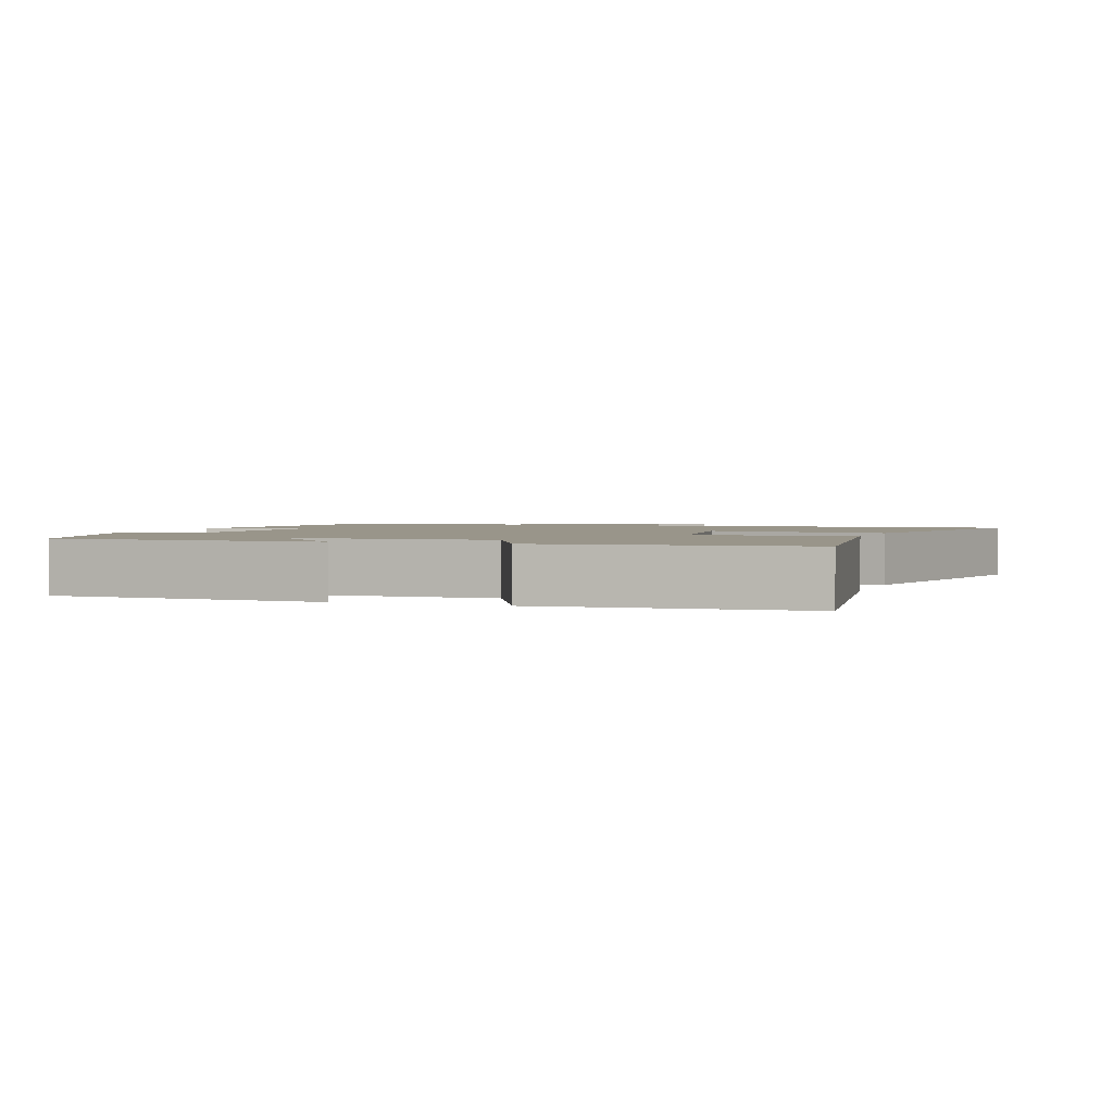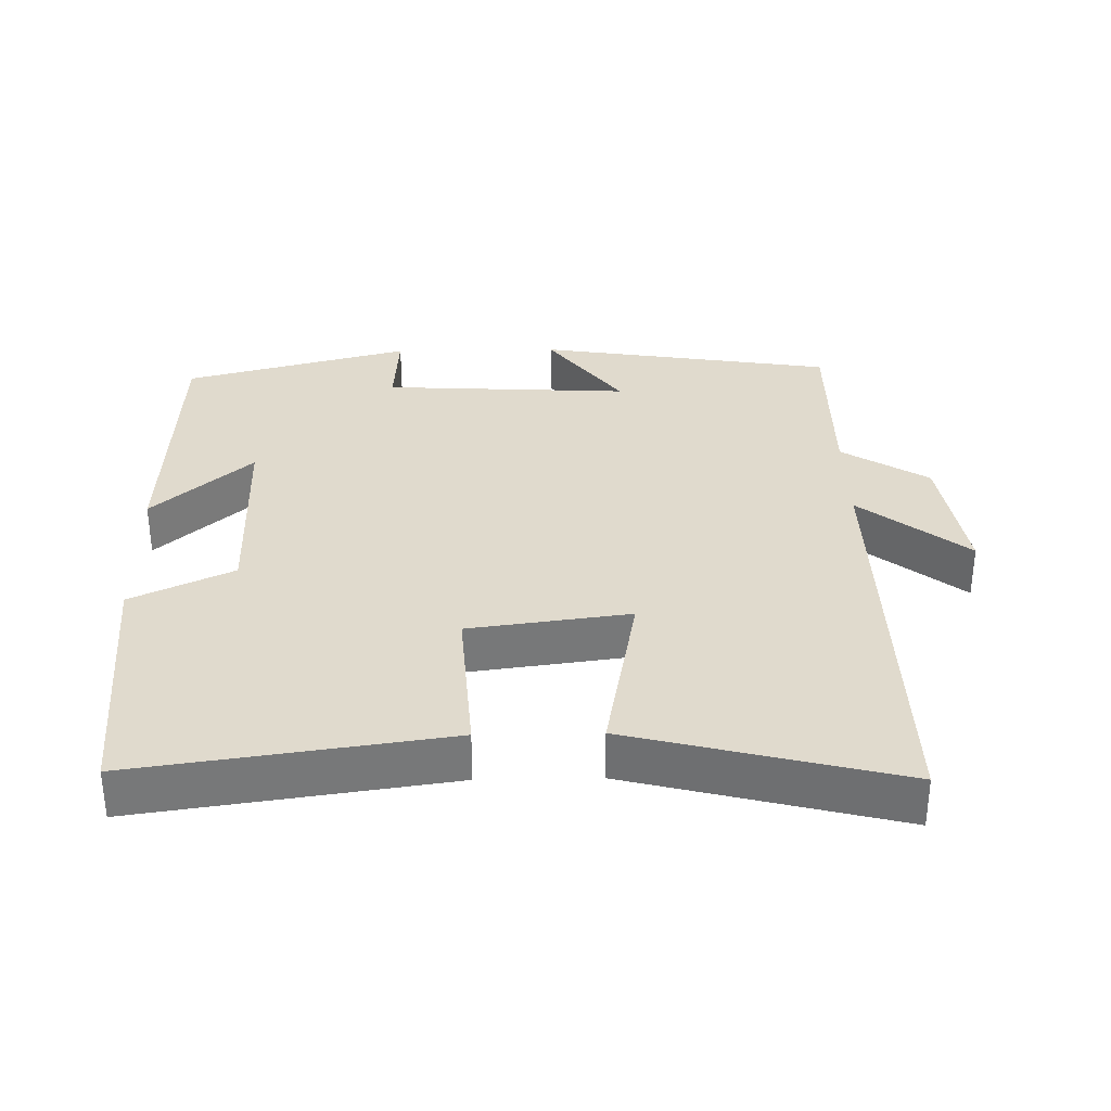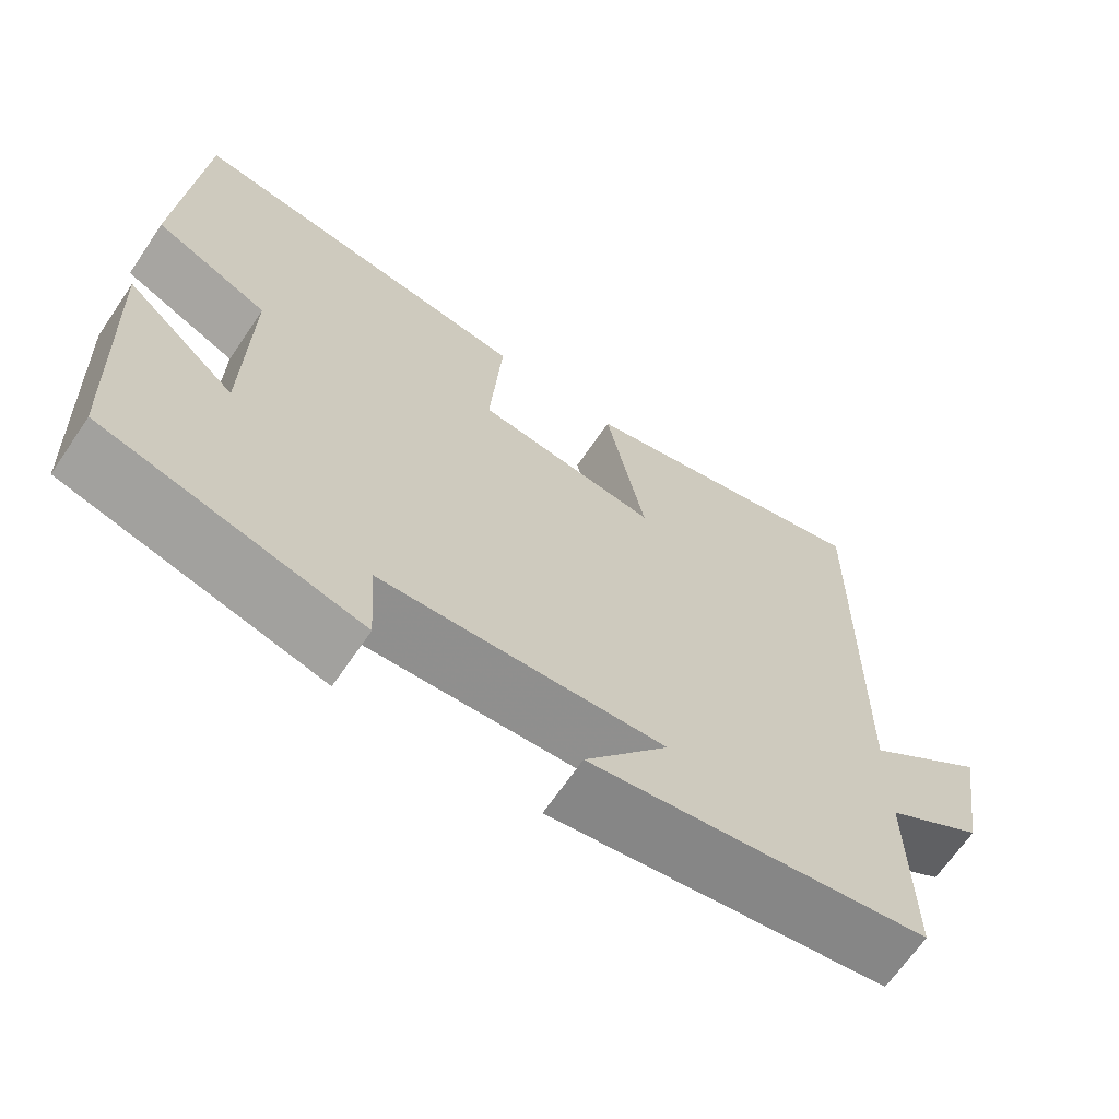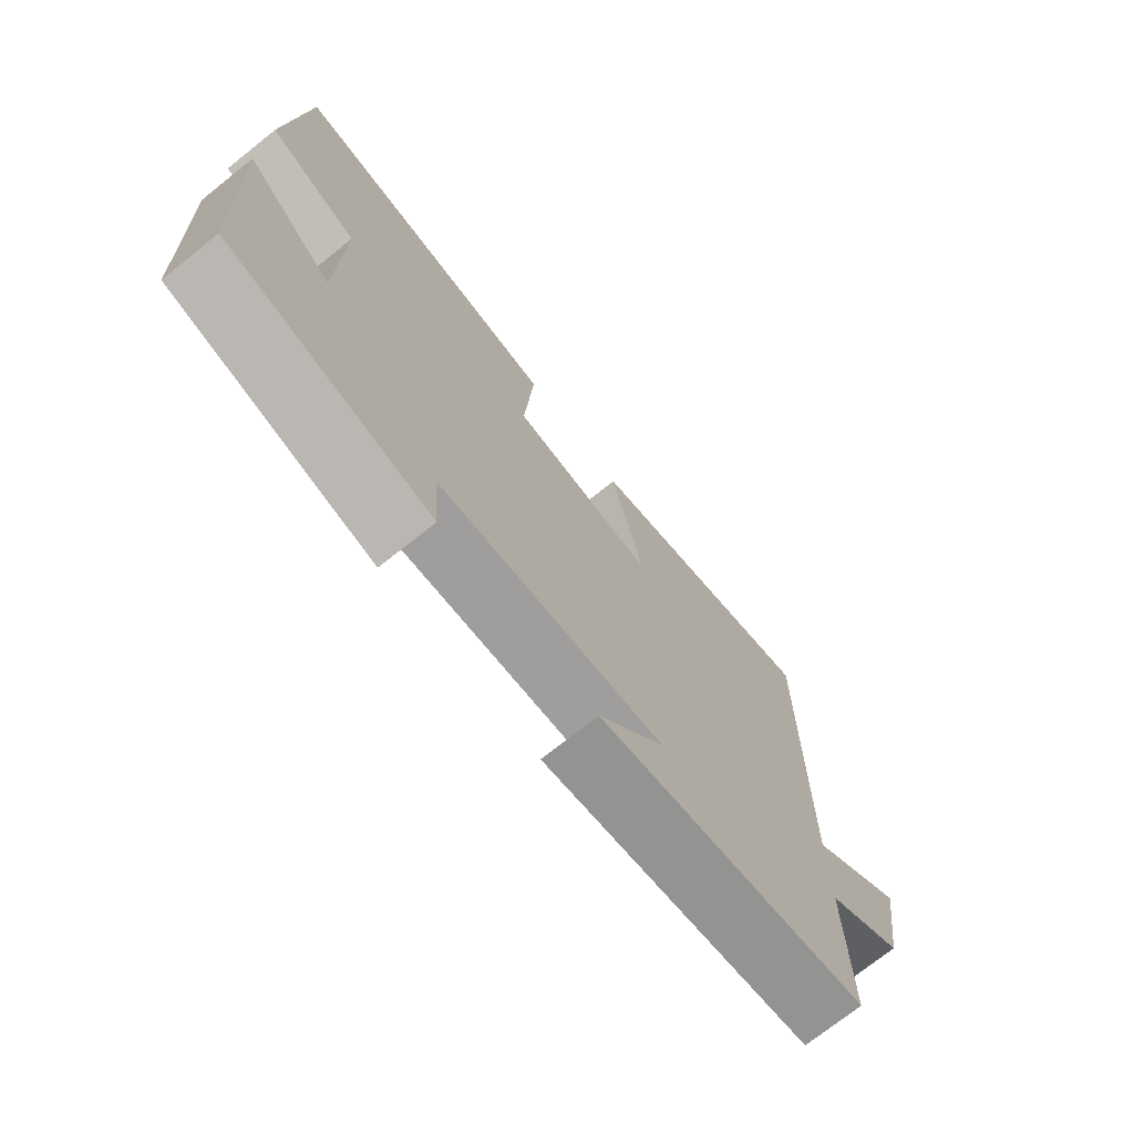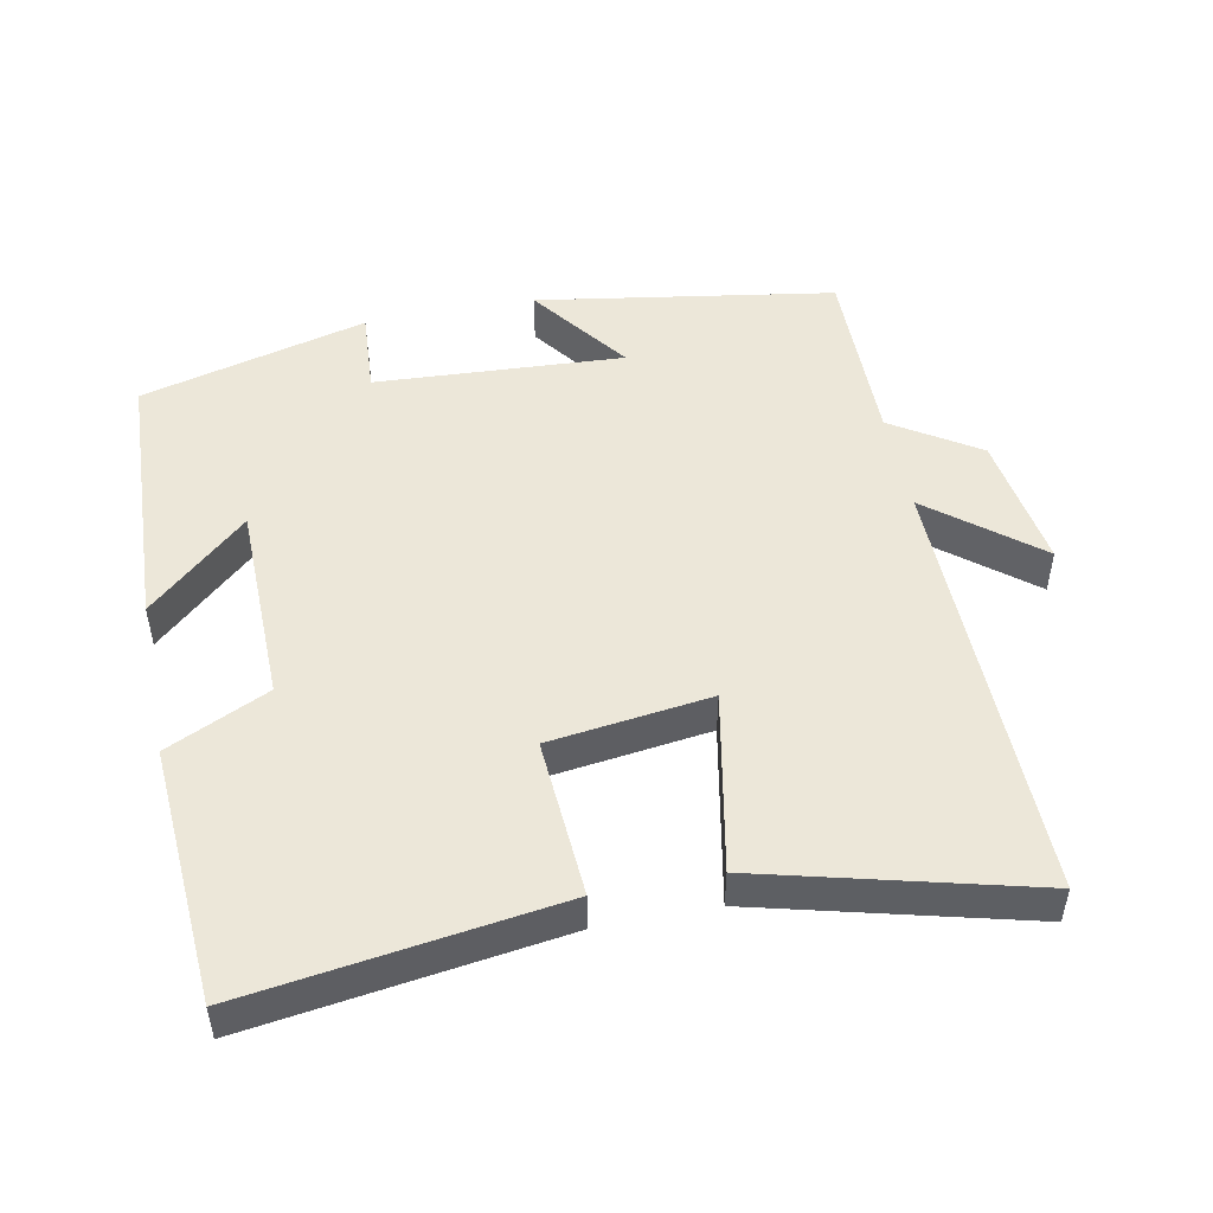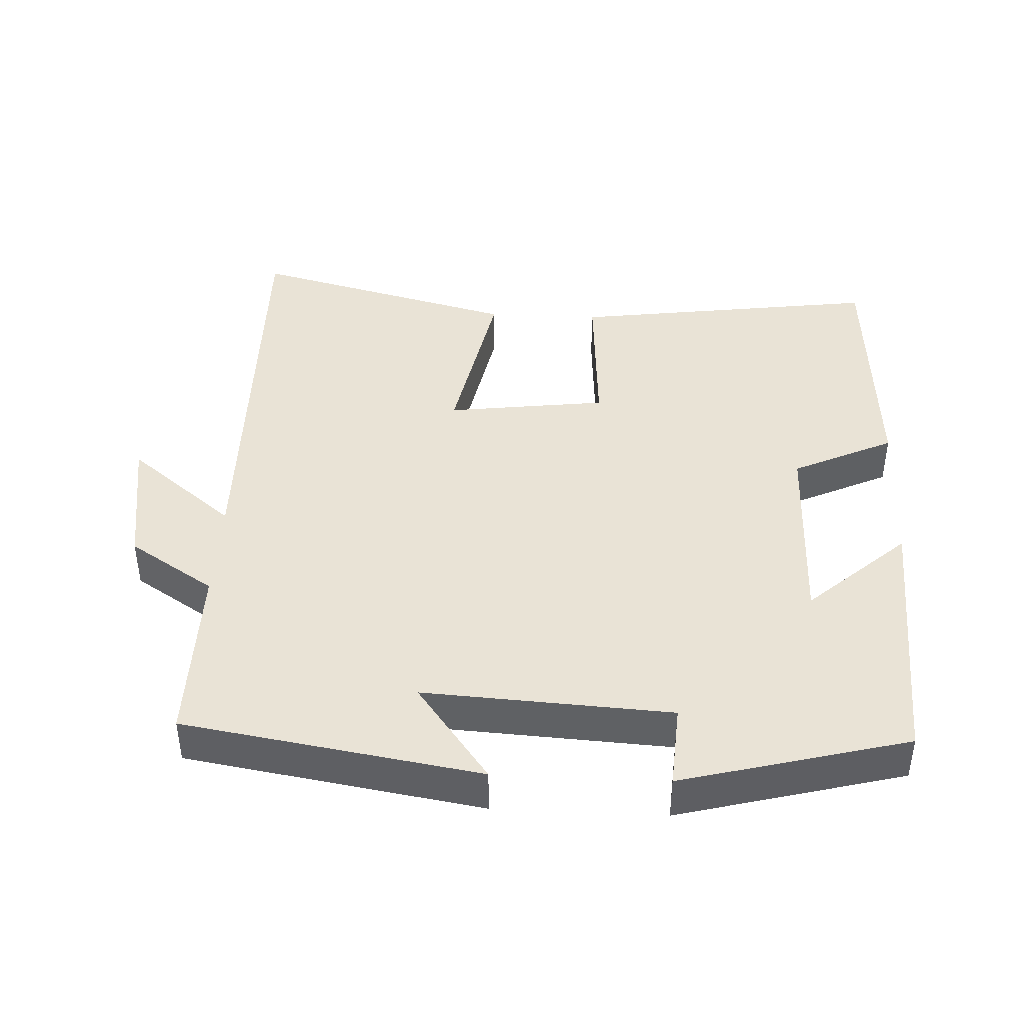
<metadata>
{"format":"obj","ext":"obj","renderer":"f3d","projection":"perspective","resolution":1024,"background":"white","views":[{"elev":2.0,"azim":-70.7,"up":"+Y"},{"elev":33.1,"azim":-1.2,"up":"+Y"},{"elev":-66.9,"azim":-34.3,"up":"+Z"},{"elev":-73.4,"azim":-51.5,"up":"+Z"},{"elev":49.6,"azim":-11.2,"up":"+Y"},{"elev":42.2,"azim":-177.2,"up":"+Y"}]}
</metadata>
<code>
v -0.476 0.07 0.562
v -0.036 0.07 0.5
v -0.051 0.07 0.275
v 0.177 0.07 0.245
v 0.128 0.07 0.5
v 0.509 0.07 0.598
v 0.5 0.07 -0.019
v 0.652 0.07 0.103
v 0.622 0.07 -0.091
v 0.5 0.07 -0.169
v 0.502 0.07 -0.432
v 0.08 0.07 -0.5
v 0.184 0.07 -0.36
v -0.168 0.07 -0.38
v -0.16 0.07 -0.5
v -0.482 0.07 -0.415
v -0.5 0.07 -0.03
v -0.36 0.07 -0.156
v -0.356 0.07 0.13
v -0.5 0.07 0.198
v -0.476 0 0.562
v -0.036 0 0.5
v -0.051 0 0.275
v 0.177 0 0.245
v 0.128 0 0.5
v 0.509 0 0.598
v 0.5 0 -0.019
v 0.652 0 0.103
v 0.622 0 -0.091
v 0.5 0 -0.169
v 0.502 0 -0.432
v 0.08 0 -0.5
v 0.184 0 -0.36
v -0.168 0 -0.38
v -0.16 0 -0.5
v -0.482 0 -0.415
v -0.5 0 -0.03
v -0.36 0 -0.156
v -0.356 0 0.13
v -0.5 0 0.198
f 1 2 3
f 20 1 3
f 19 20 3
f 18 19 3 4
f 16 17 18
f 15 16 18
f 14 15 18
f 13 14 18 4
f 10 11 12 13
f 9 10 13
f 8 9 13
f 7 8 13
f 7 13 4
f 4 5 6 7
f 23 22 21
f 23 21 40
f 23 40 39
f 24 23 39 38
f 38 37 36
f 38 36 35
f 38 35 34
f 24 38 34 33
f 33 32 31 30
f 33 30 29
f 33 29 28
f 33 28 27
f 24 33 27
f 27 26 25 24
f 1 21 22 2
f 2 22 23 3
f 3 23 24 4
f 4 24 25 5
f 5 25 26 6
f 6 26 27 7
f 7 27 28 8
f 8 28 29 9
f 9 29 30 10
f 10 30 31 11
f 11 31 32 12
f 12 32 33 13
f 13 33 34 14
f 14 34 35 15
f 15 35 36 16
f 16 36 37 17
f 17 37 38 18
f 18 38 39 19
f 19 39 40 20
f 20 40 21 1

</code>
